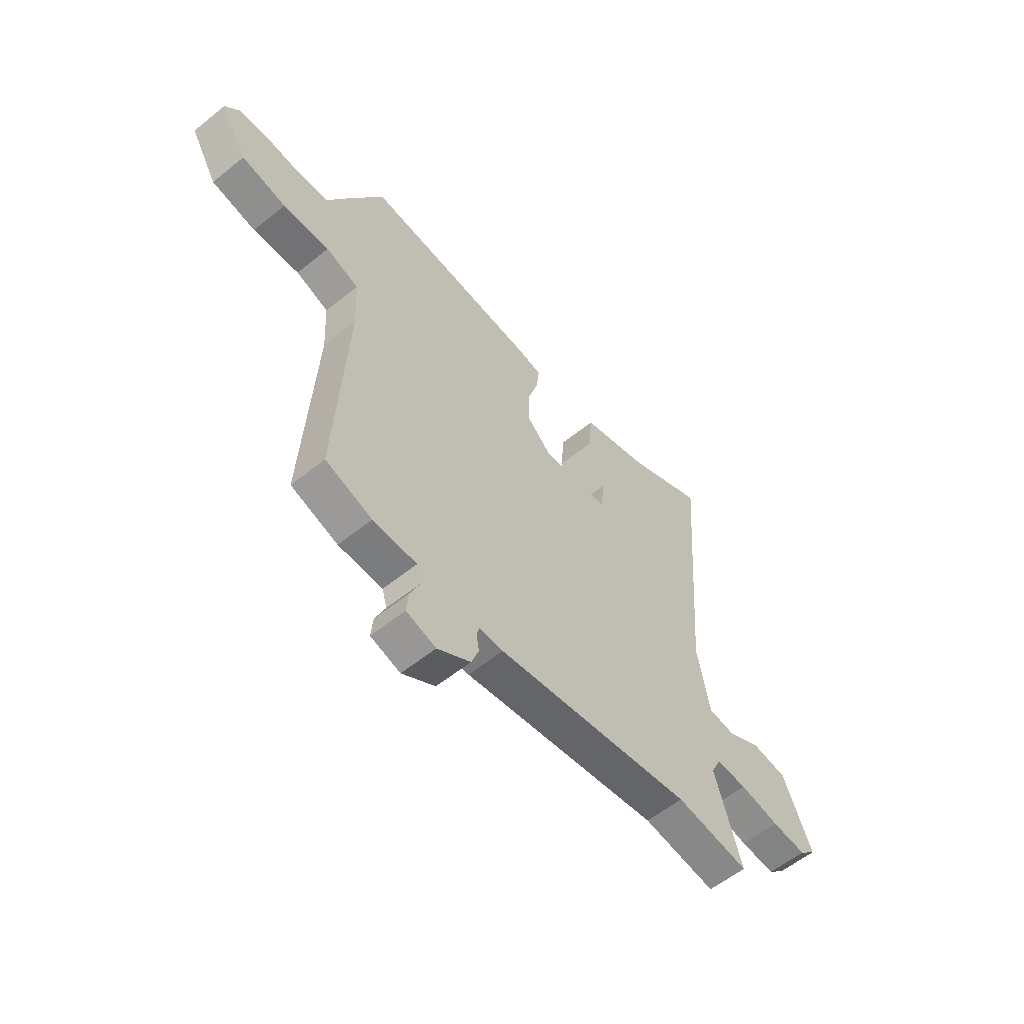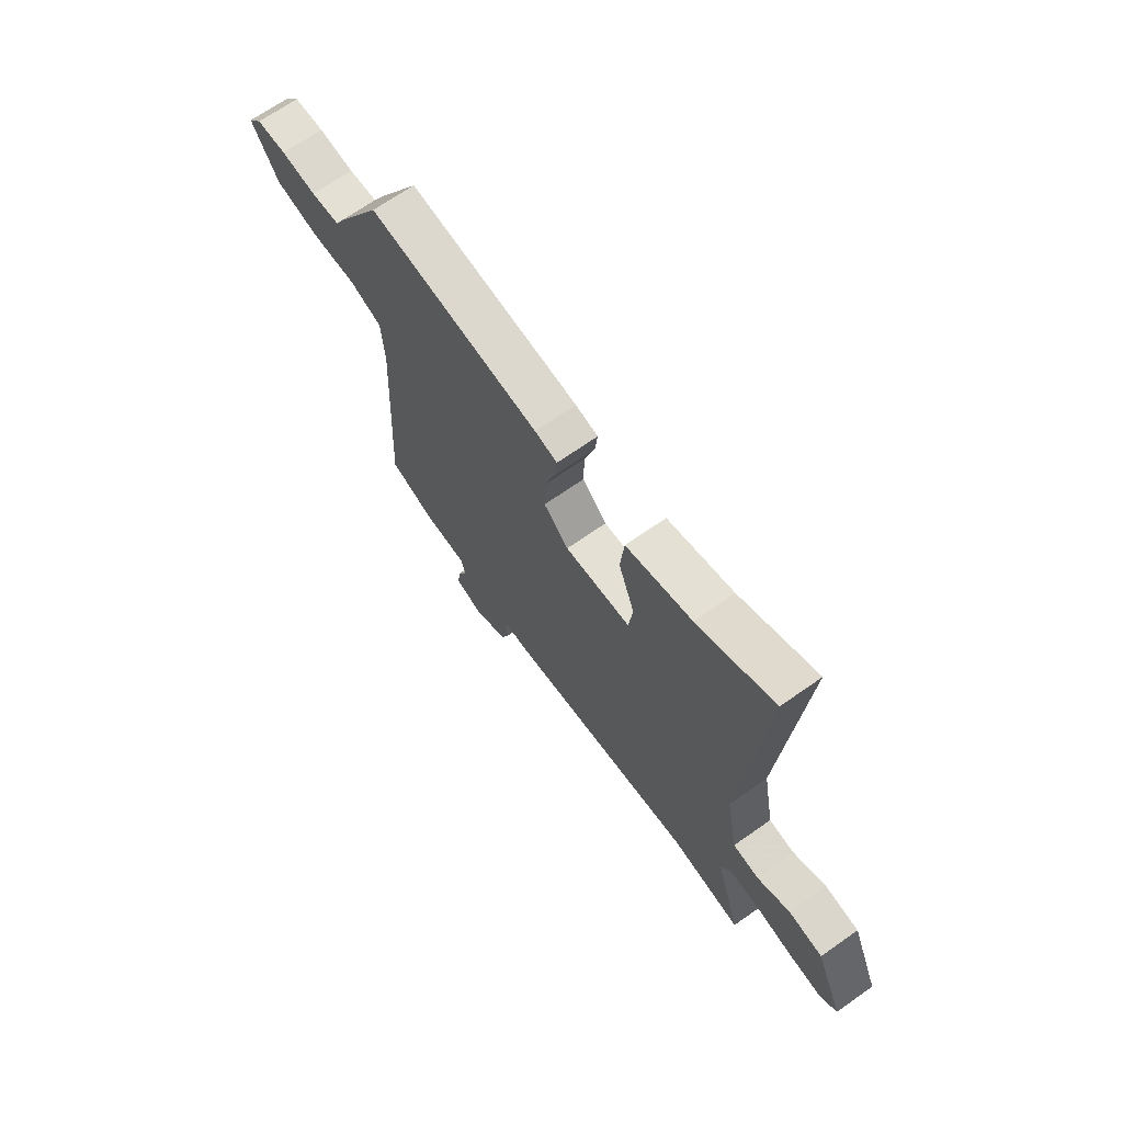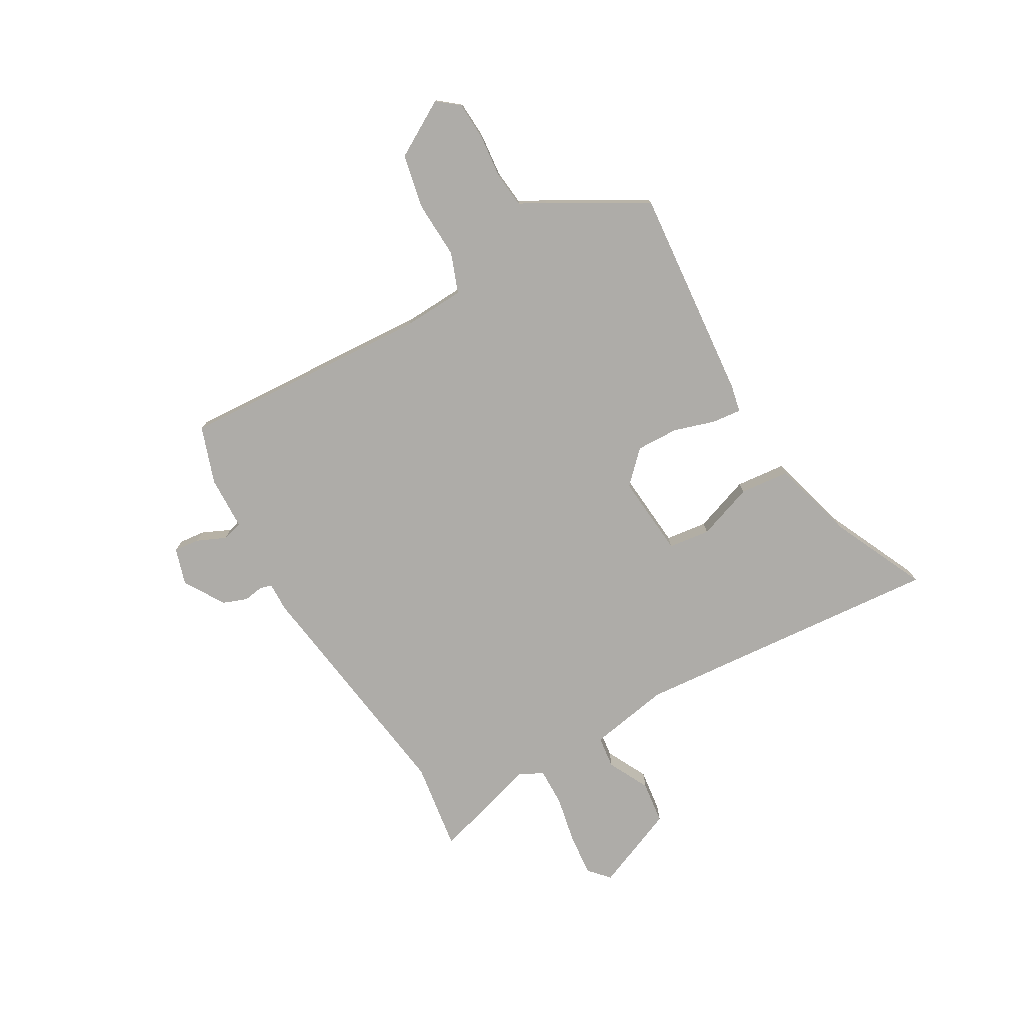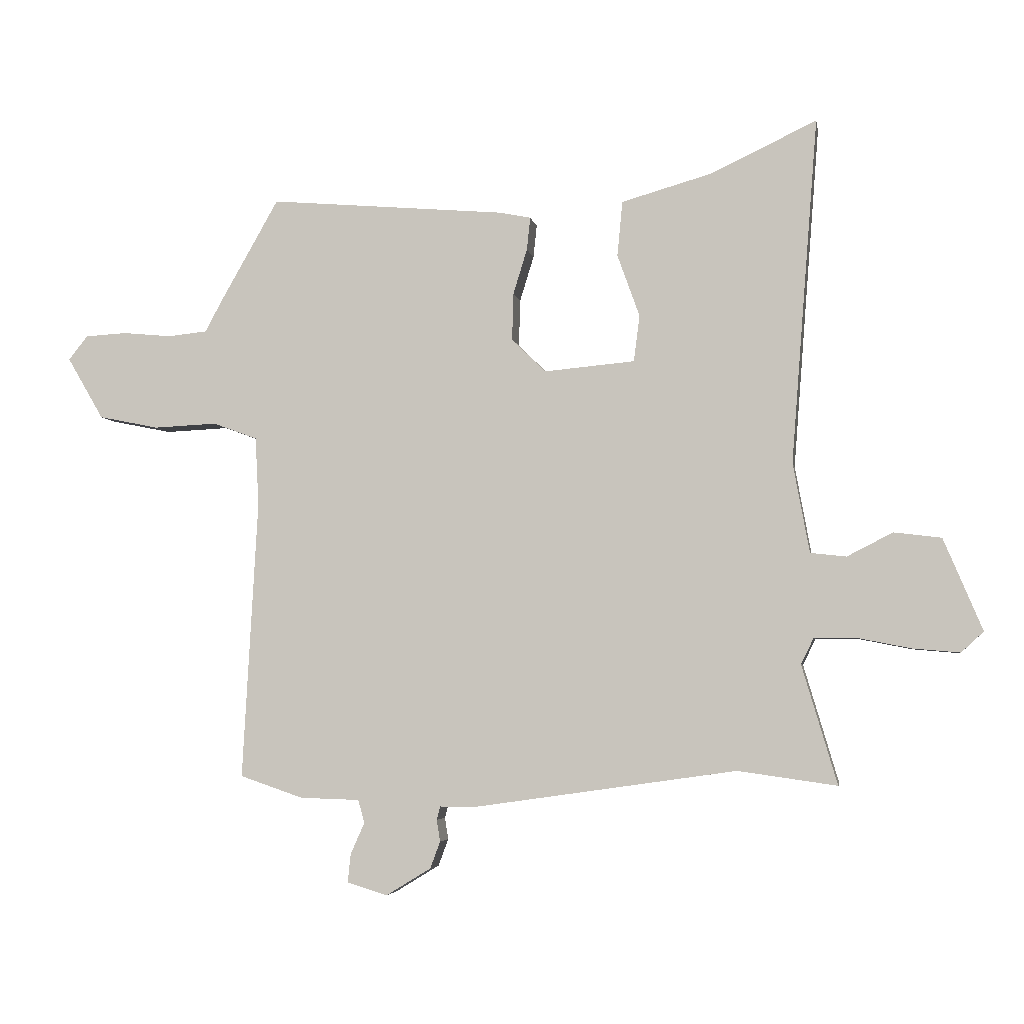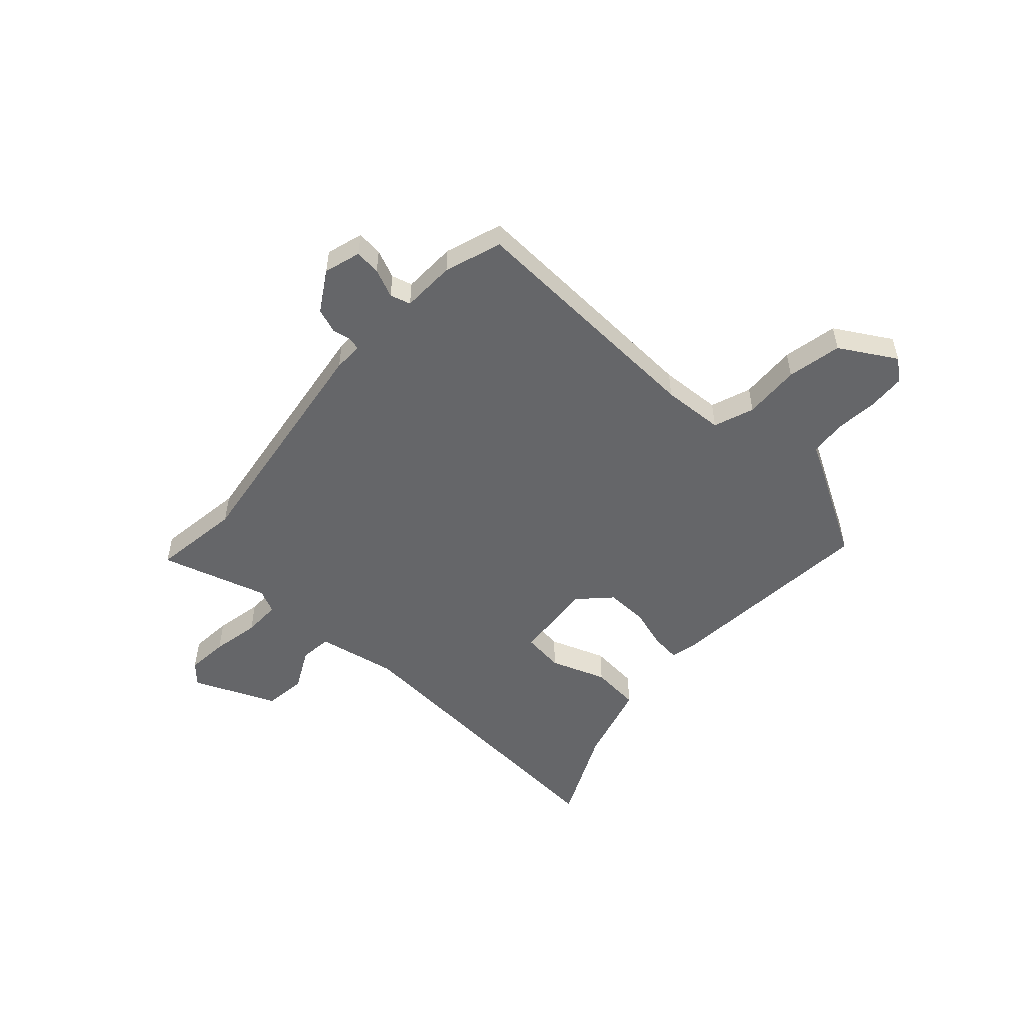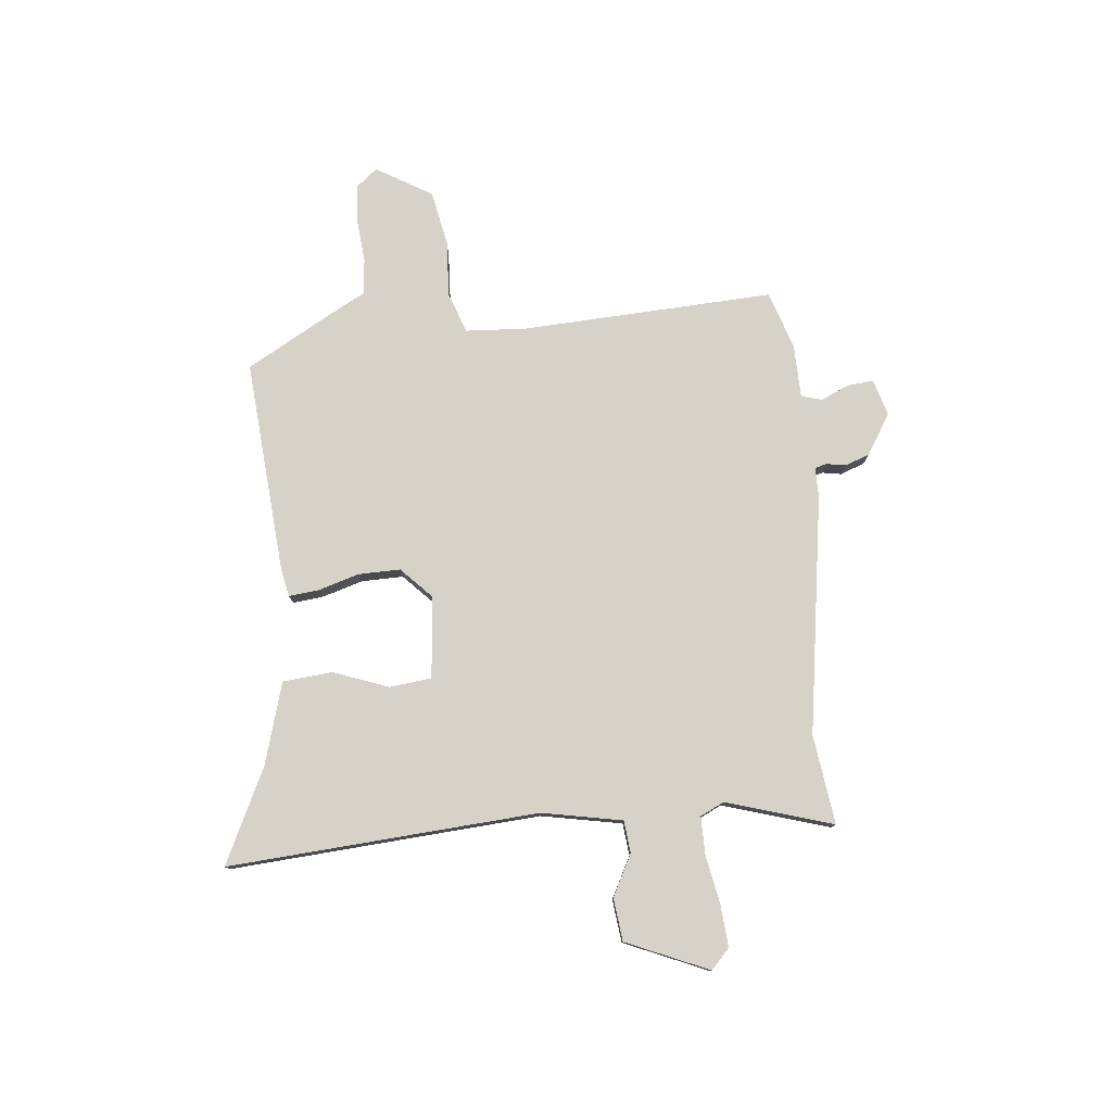
<metadata>
{"format":"obj","ext":"obj","renderer":"f3d","projection":"perspective","resolution":1024,"background":"white","views":[{"elev":-57.5,"azim":-50.0,"up":"+Z"},{"elev":68.7,"azim":54.9,"up":"+Z"},{"elev":-76.8,"azim":-60.3,"up":"+Y"},{"elev":-4.5,"azim":10.0,"up":"+Z"},{"elev":-51.8,"azim":-132.1,"up":"+Y"},{"elev":78.2,"azim":84.8,"up":"+Y"}]}
</metadata>
<code>
v -0.445 0.07 0.523
v -0.04 0.07 0.488
v 0.013 0.07 0.477
v 0.007 0.07 0.421
v -0.017 0.07 0.343
v -0.019 0.07 0.263
v 0.039 0.07 0.206
v 0.194 0.07 0.22
v 0.204 0.07 0.299
v 0.166 0.07 0.405
v 0.175 0.07 0.499
v 0.33 0.07 0.543
v 0.51 0.07 0.628
v 0.485 0.07 0.31
v 0.464 0.07 0.039
v 0.492 0.07 -0.114
v 0.553 0.07 -0.121
v 0.631 0.07 -0.081
v 0.712 0.07 -0.091
v 0.778 0.07 -0.248
v 0.74 0.07 -0.283
v 0.66 0.07 -0.276
v 0.569 0.07 -0.258
v 0.497 0.07 -0.257
v 0.475 0.07 -0.302
v 0.535 0.07 -0.505
v 0.366 0.07 -0.481
v -0.089 0.07 -0.546
v -0.145 0.07 -0.545
v -0.151 0.07 -0.568
v -0.145 0.07 -0.605
v -0.162 0.07 -0.651
v -0.239 0.07 -0.698
v -0.308 0.07 -0.677
v -0.303 0.07 -0.628
v -0.279 0.07 -0.574
v -0.29 0.07 -0.535
v -0.392 0.07 -0.532
v -0.5 0.07 -0.495
v -0.474 0.07 -0.018
v -0.48 0.07 0.099
v -0.556 0.07 0.127
v -0.664 0.07 0.122
v -0.767 0.07 0.143
v -0.829 0.07 0.249
v -0.796 0.07 0.29
v -0.725 0.07 0.294
v -0.642 0.07 0.286
v -0.574 0.07 0.293
v -0.548 0.07 0.342
v -0.445 0 0.523
v -0.04 0 0.488
v 0.013 0 0.477
v 0.007 0 0.421
v -0.017 0 0.343
v -0.019 0 0.263
v 0.039 0 0.206
v 0.194 0 0.22
v 0.204 0 0.299
v 0.166 0 0.405
v 0.175 0 0.499
v 0.33 0 0.543
v 0.51 0 0.628
v 0.485 0 0.31
v 0.464 0 0.039
v 0.492 0 -0.114
v 0.553 0 -0.121
v 0.631 0 -0.081
v 0.712 0 -0.091
v 0.778 0 -0.248
v 0.74 0 -0.283
v 0.66 0 -0.276
v 0.569 0 -0.258
v 0.497 0 -0.257
v 0.475 0 -0.302
v 0.535 0 -0.505
v 0.366 0 -0.481
v -0.089 0 -0.546
v -0.145 0 -0.545
v -0.151 0 -0.568
v -0.145 0 -0.605
v -0.162 0 -0.651
v -0.239 0 -0.698
v -0.308 0 -0.677
v -0.303 0 -0.628
v -0.279 0 -0.574
v -0.29 0 -0.535
v -0.392 0 -0.532
v -0.5 0 -0.495
v -0.474 0 -0.018
v -0.48 0 0.099
v -0.556 0 0.127
v -0.664 0 0.122
v -0.767 0 0.143
v -0.829 0 0.249
v -0.796 0 0.29
v -0.725 0 0.294
v -0.642 0 0.286
v -0.574 0 0.293
v -0.548 0 0.342
f 49 50 1 2
f 45 46 47 48
f 45 48 49
f 42 43 44 45
f 41 42 45 49
f 37 38 39 40
f 37 40 41
f 33 34 35 36
f 33 36 37
f 30 31 32 33
f 29 30 33 37
f 27 28 29 37
f 25 26 27
f 24 25 27 37
f 20 21 22 23
f 20 23 24
f 17 18 19 20
f 16 17 20 24
f 15 16 24 37
f 12 13 14
f 9 10 11 12
f 8 9 12 14
f 2 3 4 5
f 41 49 2 5
f 37 41 5 6
f 8 14 15 37
f 7 8 37
f 6 7 37
f 52 51 100 99
f 98 97 96 95
f 99 98 95
f 95 94 93 92
f 99 95 92 91
f 90 89 88 87
f 91 90 87
f 86 85 84 83
f 87 86 83
f 83 82 81 80
f 87 83 80 79
f 87 79 78 77
f 77 76 75
f 87 77 75 74
f 73 72 71 70
f 74 73 70
f 70 69 68 67
f 74 70 67 66
f 87 74 66 65
f 64 63 62
f 62 61 60 59
f 64 62 59 58
f 55 54 53 52
f 55 52 99 91
f 56 55 91 87
f 87 65 64 58
f 87 58 57
f 87 57 56
f 1 51 52 2
f 2 52 53 3
f 3 53 54 4
f 4 54 55 5
f 5 55 56 6
f 6 56 57 7
f 7 57 58 8
f 8 58 59 9
f 9 59 60 10
f 10 60 61 11
f 11 61 62 12
f 12 62 63 13
f 13 63 64 14
f 14 64 65 15
f 15 65 66 16
f 16 66 67 17
f 17 67 68 18
f 18 68 69 19
f 19 69 70 20
f 20 70 71 21
f 21 71 72 22
f 22 72 73 23
f 23 73 74 24
f 24 74 75 25
f 25 75 76 26
f 26 76 77 27
f 27 77 78 28
f 28 78 79 29
f 29 79 80 30
f 30 80 81 31
f 31 81 82 32
f 32 82 83 33
f 33 83 84 34
f 34 84 85 35
f 35 85 86 36
f 36 86 87 37
f 37 87 88 38
f 38 88 89 39
f 39 89 90 40
f 40 90 91 41
f 41 91 92 42
f 42 92 93 43
f 43 93 94 44
f 44 94 95 45
f 45 95 96 46
f 46 96 97 47
f 47 97 98 48
f 48 98 99 49
f 49 99 100 50
f 50 100 51 1

</code>
